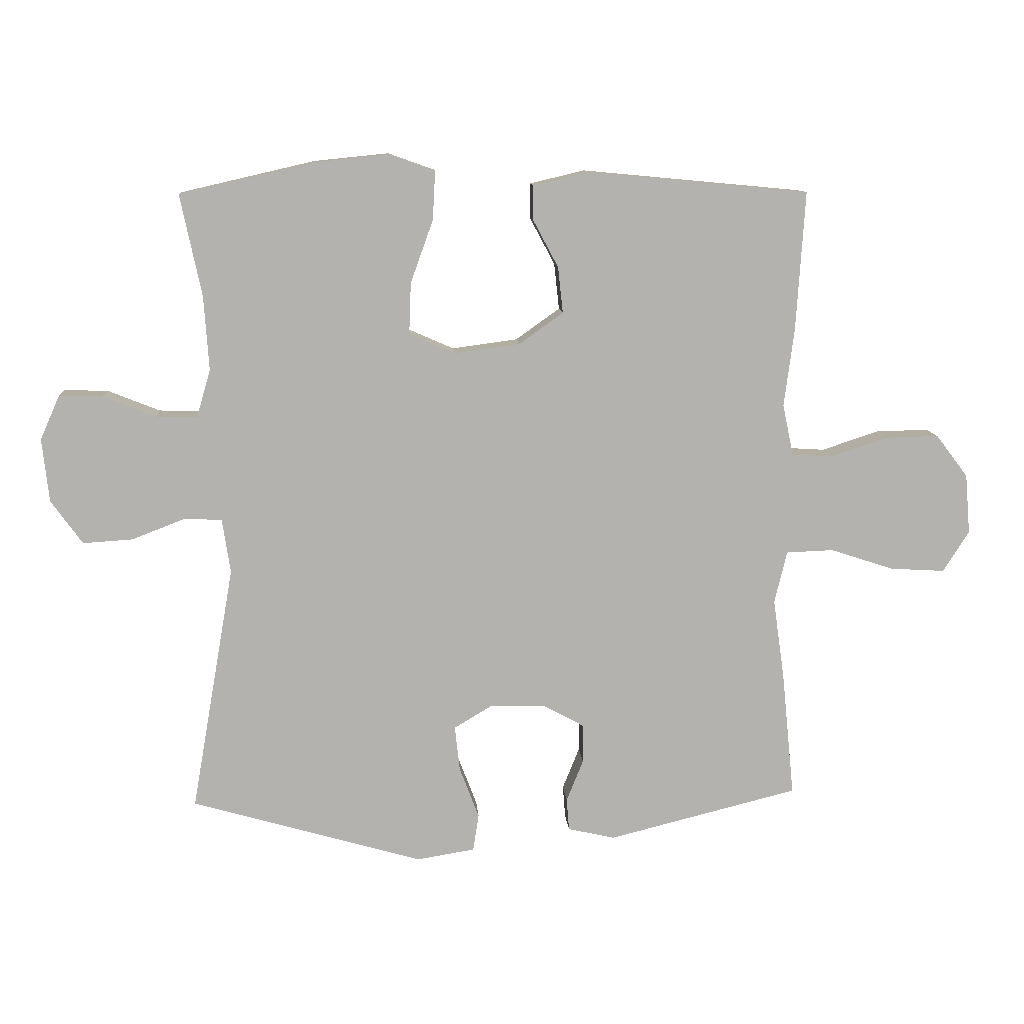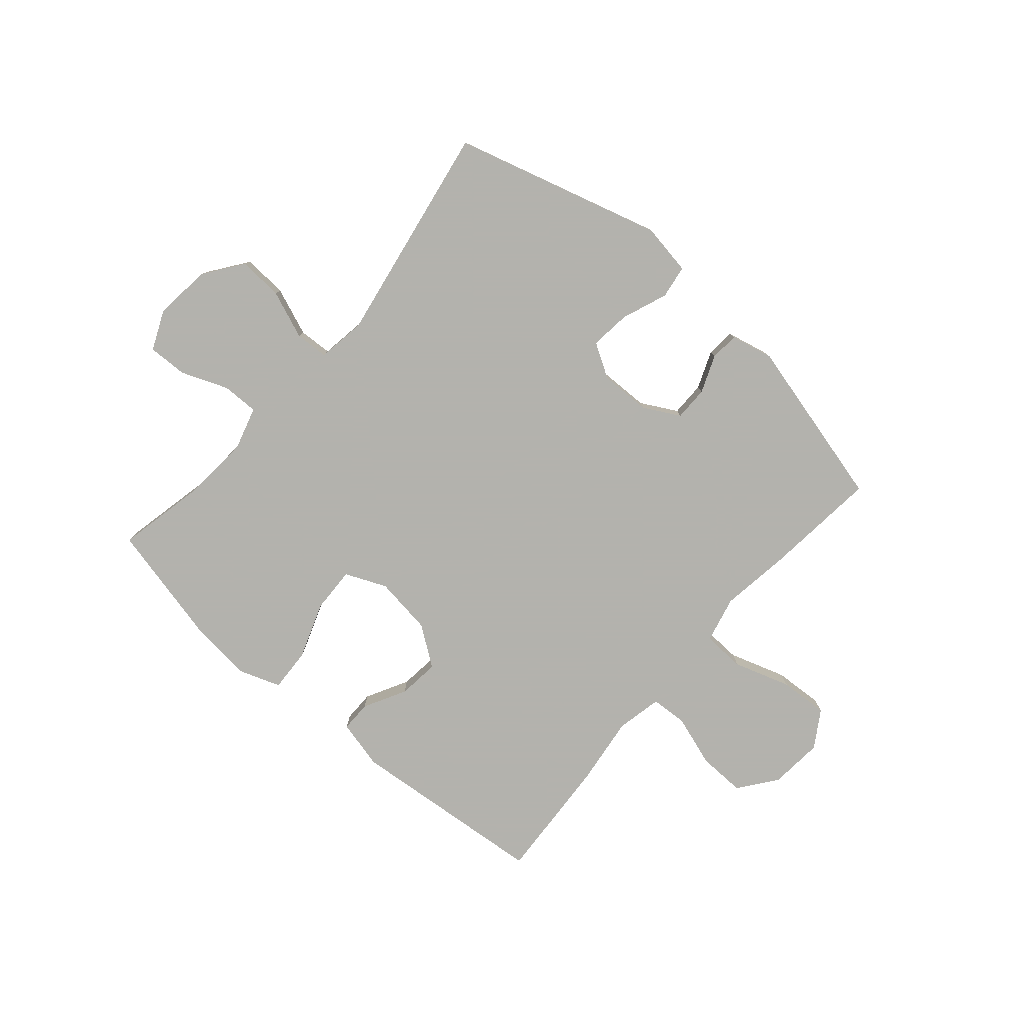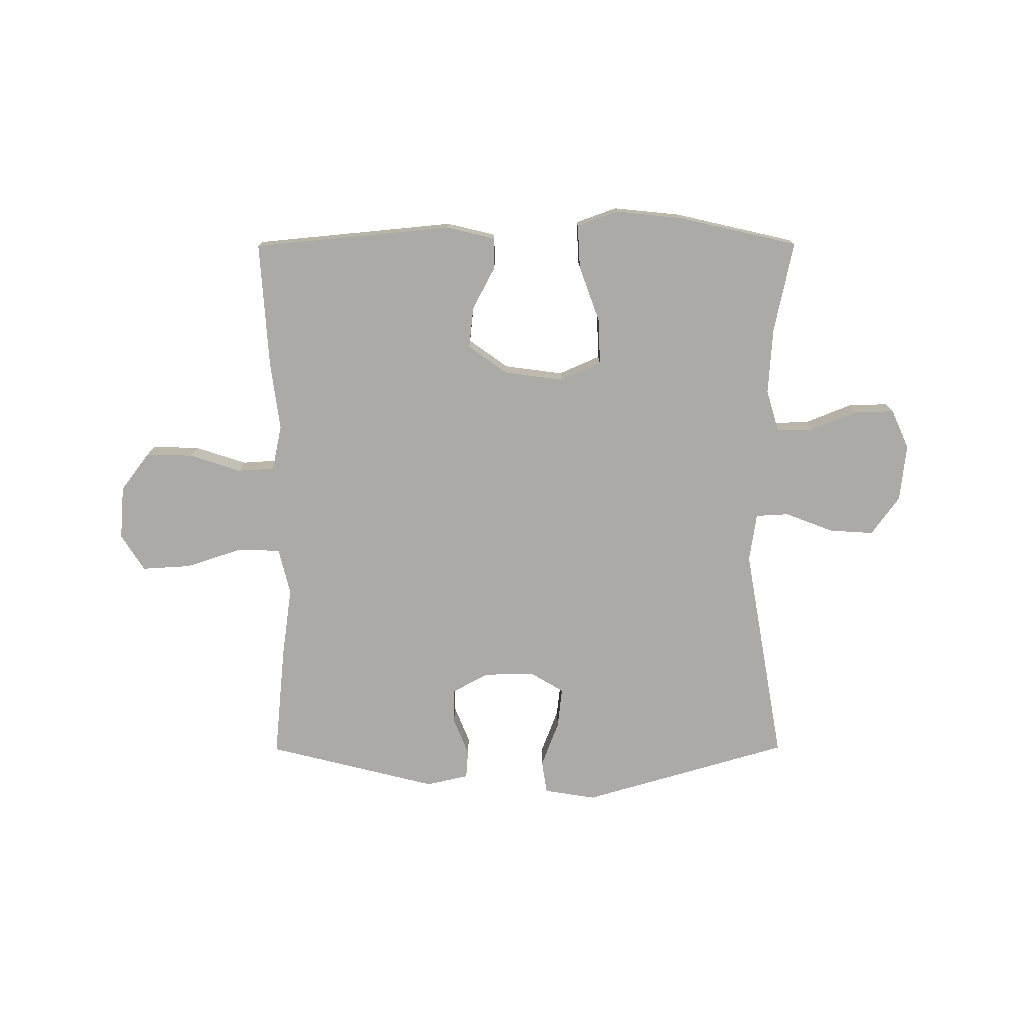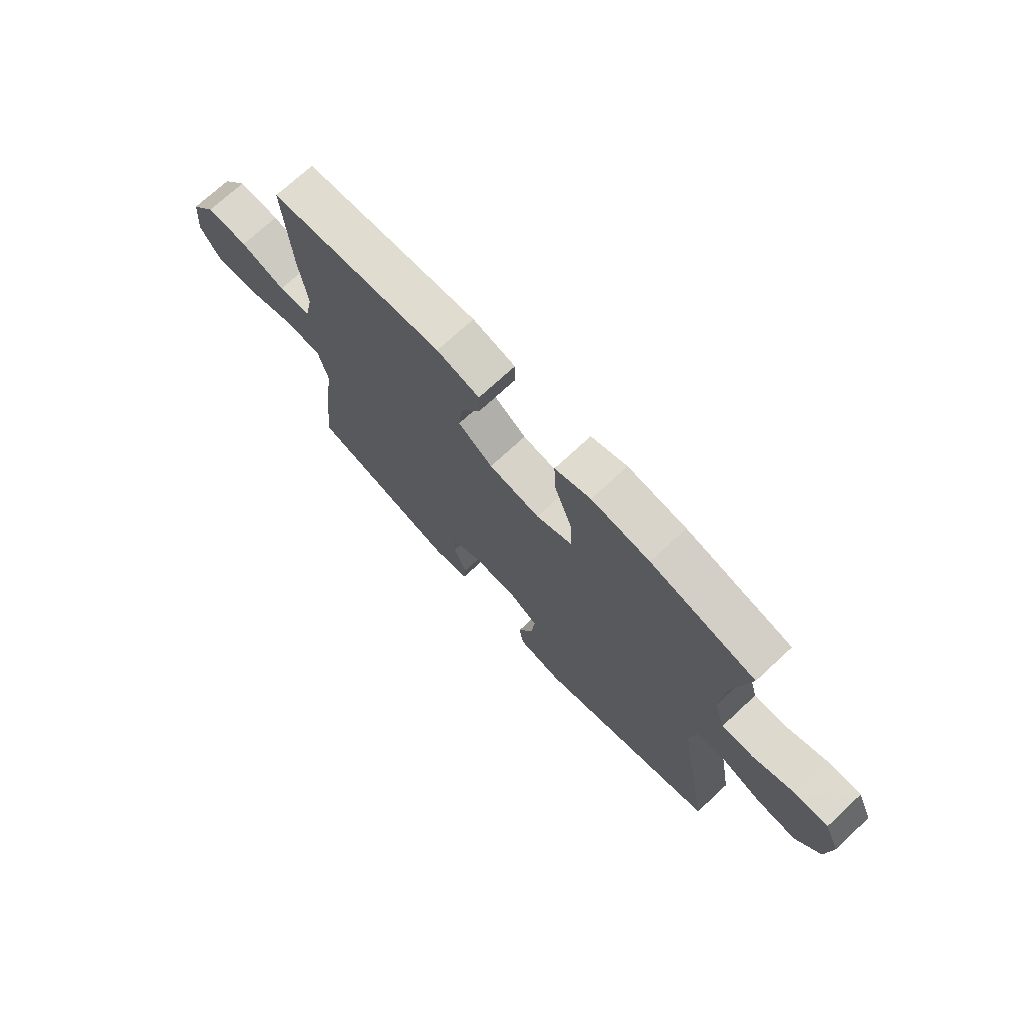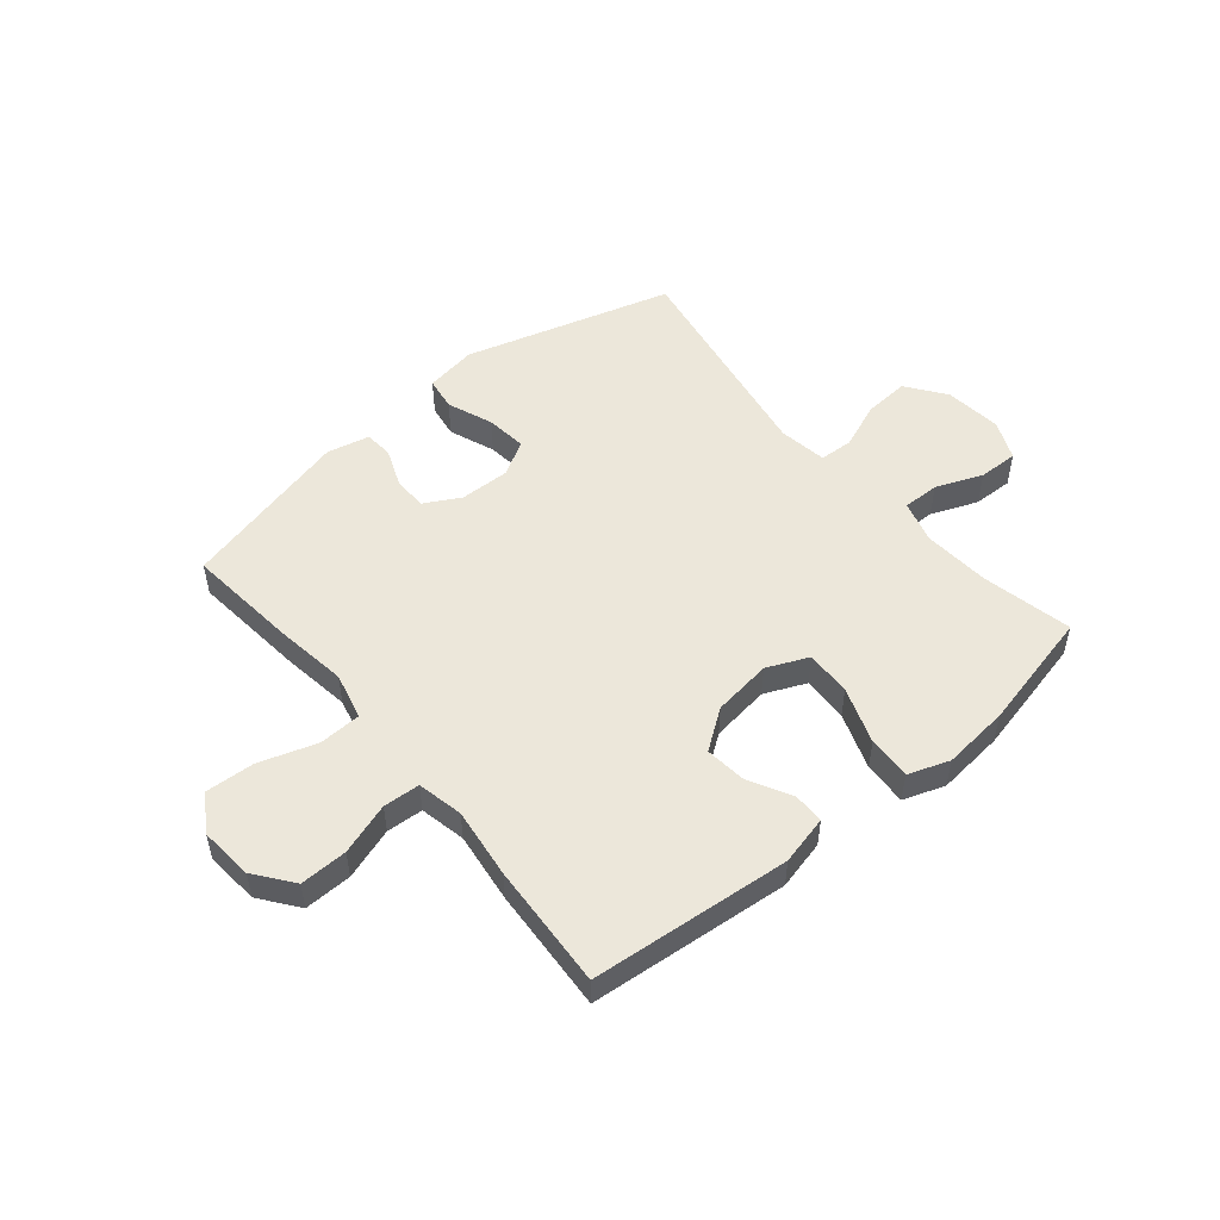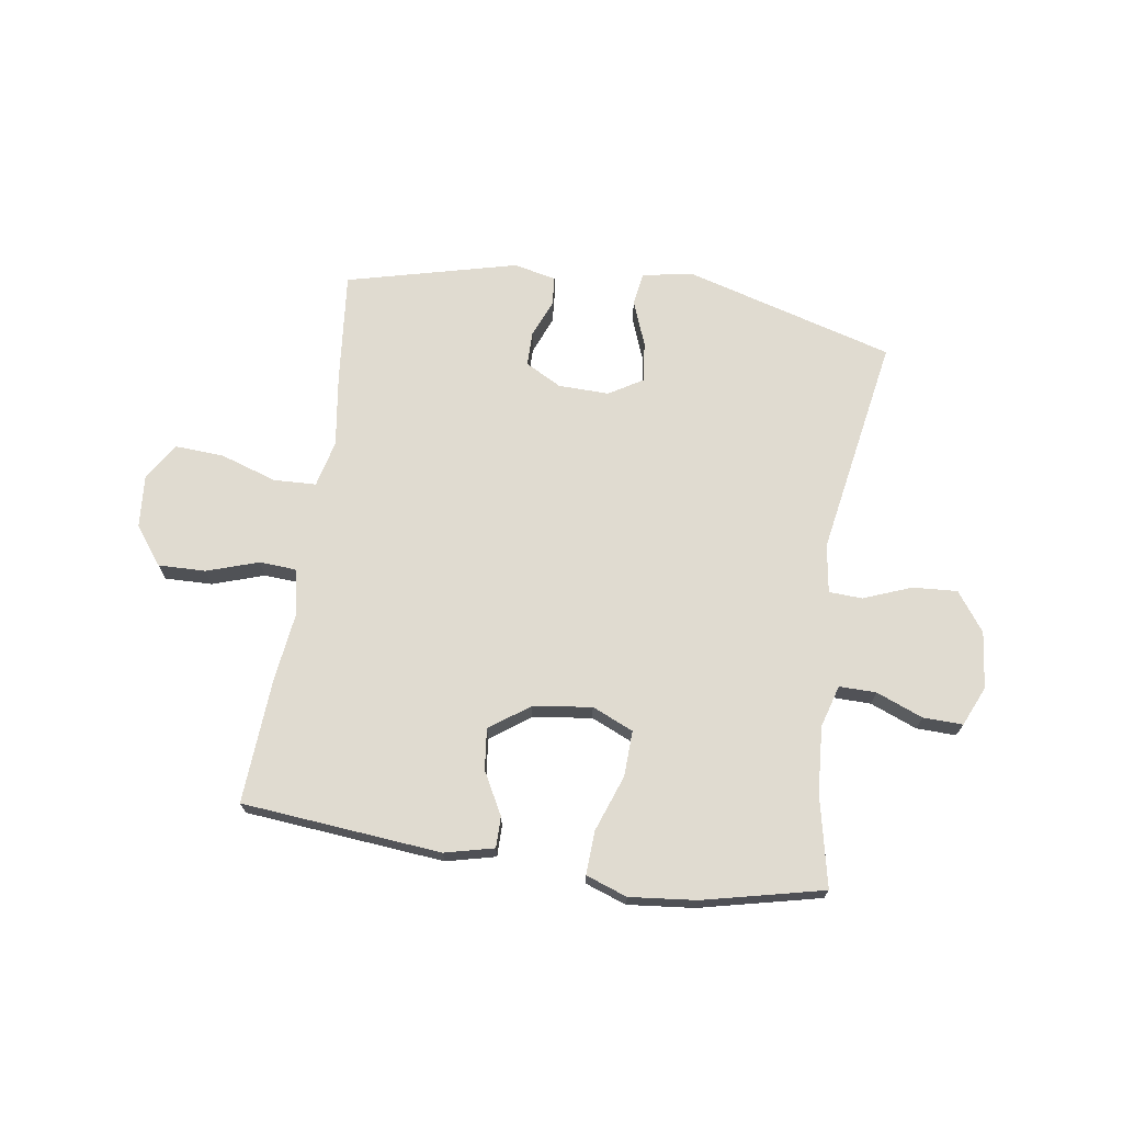
<metadata>
{"format":"obj","ext":"obj","renderer":"f3d","projection":"perspective","resolution":1024,"background":"white","views":[{"elev":10.6,"azim":176.0,"up":"+Z"},{"elev":-79.4,"azim":139.1,"up":"+Y"},{"elev":-75.8,"azim":0.2,"up":"+Y"},{"elev":72.2,"azim":47.1,"up":"+Z"},{"elev":51.7,"azim":-39.8,"up":"+Y"},{"elev":70.1,"azim":8.5,"up":"+Y"}]}
</metadata>
<code>
v 0.5 0.07 -0.5
v 0.131 0.07 -0.606
v 0.039 0.07 -0.591
v 0.03 0.07 -0.532
v 0.061 0.07 -0.451
v 0.069 0.07 -0.379
v 0.009 0.07 -0.343
v -0.081 0.07 -0.345
v -0.145 0.07 -0.38
v -0.145 0.07 -0.441
v -0.118 0.07 -0.508
v -0.122 0.07 -0.559
v -0.197 0.07 -0.576
v -0.5 0.07 -0.5
v -0.48 0.07 -0.3
v -0.462 0.07 -0.173
v -0.482 0.07 -0.09
v -0.557 0.07 -0.087
v -0.658 0.07 -0.12
v -0.745 0.07 -0.125
v -0.786 0.07 -0.06
v -0.778 0.07 0.035
v -0.727 0.07 0.102
v -0.643 0.07 0.1
v -0.552 0.07 0.07
v -0.487 0.07 0.074
v -0.47 0.07 0.155
v -0.486 0.07 0.279
v -0.5 0.07 0.5
v -0.147 0.07 0.533
v -0.06 0.07 0.512
v -0.06 0.07 0.457
v -0.1 0.07 0.382
v -0.108 0.07 0.309
v -0.038 0.07 0.259
v 0.066 0.07 0.245
v 0.139 0.07 0.277
v 0.136 0.07 0.358
v 0.1 0.07 0.458
v 0.096 0.07 0.535
v 0.169 0.07 0.561
v 0.287 0.07 0.549
v 0.5 0.07 0.5
v 0.466 0.07 0.339
v 0.458 0.07 0.221
v 0.48 0.07 0.146
v 0.545 0.07 0.147
v 0.628 0.07 0.18
v 0.698 0.07 0.182
v 0.729 0.07 0.112
v 0.718 0.07 0.011
v 0.668 0.07 -0.058
v 0.589 0.07 -0.053
v 0.504 0.07 -0.02
v 0.445 0.07 -0.023
v 0.432 0.07 -0.109
v 0.5 0 -0.5
v 0.131 0 -0.606
v 0.039 0 -0.591
v 0.03 0 -0.532
v 0.061 0 -0.451
v 0.069 0 -0.379
v 0.009 0 -0.343
v -0.081 0 -0.345
v -0.145 0 -0.38
v -0.145 0 -0.441
v -0.118 0 -0.508
v -0.122 0 -0.559
v -0.197 0 -0.576
v -0.5 0 -0.5
v -0.48 0 -0.3
v -0.462 0 -0.173
v -0.482 0 -0.09
v -0.557 0 -0.087
v -0.658 0 -0.12
v -0.745 0 -0.125
v -0.786 0 -0.06
v -0.778 0 0.035
v -0.727 0 0.102
v -0.643 0 0.1
v -0.552 0 0.07
v -0.487 0 0.074
v -0.47 0 0.155
v -0.486 0 0.279
v -0.5 0 0.5
v -0.147 0 0.533
v -0.06 0 0.512
v -0.06 0 0.457
v -0.1 0 0.382
v -0.108 0 0.309
v -0.038 0 0.259
v 0.066 0 0.245
v 0.139 0 0.277
v 0.136 0 0.358
v 0.1 0 0.458
v 0.096 0 0.535
v 0.169 0 0.561
v 0.287 0 0.549
v 0.5 0 0.5
v 0.466 0 0.339
v 0.458 0 0.221
v 0.48 0 0.146
v 0.545 0 0.147
v 0.628 0 0.18
v 0.698 0 0.182
v 0.729 0 0.112
v 0.718 0 0.011
v 0.668 0 -0.058
v 0.589 0 -0.053
v 0.504 0 -0.02
v 0.445 0 -0.023
v 0.432 0 -0.109
f 52 53 54
f 51 52 54
f 50 51 54
f 49 50 54
f 48 49 54
f 47 48 54
f 46 47 54 55
f 45 46 55
f 42 43 44
f 41 42 44
f 40 41 44
f 39 40 44
f 38 39 44
f 37 38 44 45
f 45 55 56
f 37 45 56
f 36 37 56
f 31 32 33
f 30 31 33
f 29 30 33
f 28 29 33
f 27 28 33
f 26 27 33 34
f 23 24 25
f 22 23 25
f 21 22 25
f 20 21 25
f 19 20 25
f 18 19 25
f 17 18 25 26
f 26 34 35
f 17 26 35
f 16 17 35
f 14 15 16
f 13 14 16
f 12 13 16
f 11 12 16
f 10 11 16
f 3 4 5
f 2 3 5
f 1 2 5
f 56 1 5
f 56 5 6
f 36 56 6 7
f 35 36 7 8
f 16 35 8 9
f 9 10 16
f 110 109 108
f 110 108 107
f 110 107 106
f 110 106 105
f 110 105 104
f 110 104 103
f 111 110 103 102
f 111 102 101
f 100 99 98
f 100 98 97
f 100 97 96
f 100 96 95
f 100 95 94
f 101 100 94 93
f 112 111 101
f 112 101 93
f 112 93 92
f 89 88 87
f 89 87 86
f 89 86 85
f 89 85 84
f 89 84 83
f 90 89 83 82
f 81 80 79
f 81 79 78
f 81 78 77
f 81 77 76
f 81 76 75
f 81 75 74
f 82 81 74 73
f 91 90 82
f 91 82 73
f 91 73 72
f 72 71 70
f 72 70 69
f 72 69 68
f 72 68 67
f 72 67 66
f 61 60 59
f 61 59 58
f 61 58 57
f 61 57 112
f 62 61 112
f 63 62 112 92
f 64 63 92 91
f 65 64 91 72
f 72 66 65
f 1 57 58 2
f 2 58 59 3
f 3 59 60 4
f 4 60 61 5
f 5 61 62 6
f 6 62 63 7
f 7 63 64 8
f 8 64 65 9
f 9 65 66 10
f 10 66 67 11
f 11 67 68 12
f 12 68 69 13
f 13 69 70 14
f 14 70 71 15
f 15 71 72 16
f 16 72 73 17
f 17 73 74 18
f 18 74 75 19
f 19 75 76 20
f 20 76 77 21
f 21 77 78 22
f 22 78 79 23
f 23 79 80 24
f 24 80 81 25
f 25 81 82 26
f 26 82 83 27
f 27 83 84 28
f 28 84 85 29
f 29 85 86 30
f 30 86 87 31
f 31 87 88 32
f 32 88 89 33
f 33 89 90 34
f 34 90 91 35
f 35 91 92 36
f 36 92 93 37
f 37 93 94 38
f 38 94 95 39
f 39 95 96 40
f 40 96 97 41
f 41 97 98 42
f 42 98 99 43
f 43 99 100 44
f 44 100 101 45
f 45 101 102 46
f 46 102 103 47
f 47 103 104 48
f 48 104 105 49
f 49 105 106 50
f 50 106 107 51
f 51 107 108 52
f 52 108 109 53
f 53 109 110 54
f 54 110 111 55
f 55 111 112 56
f 56 112 57 1

</code>
